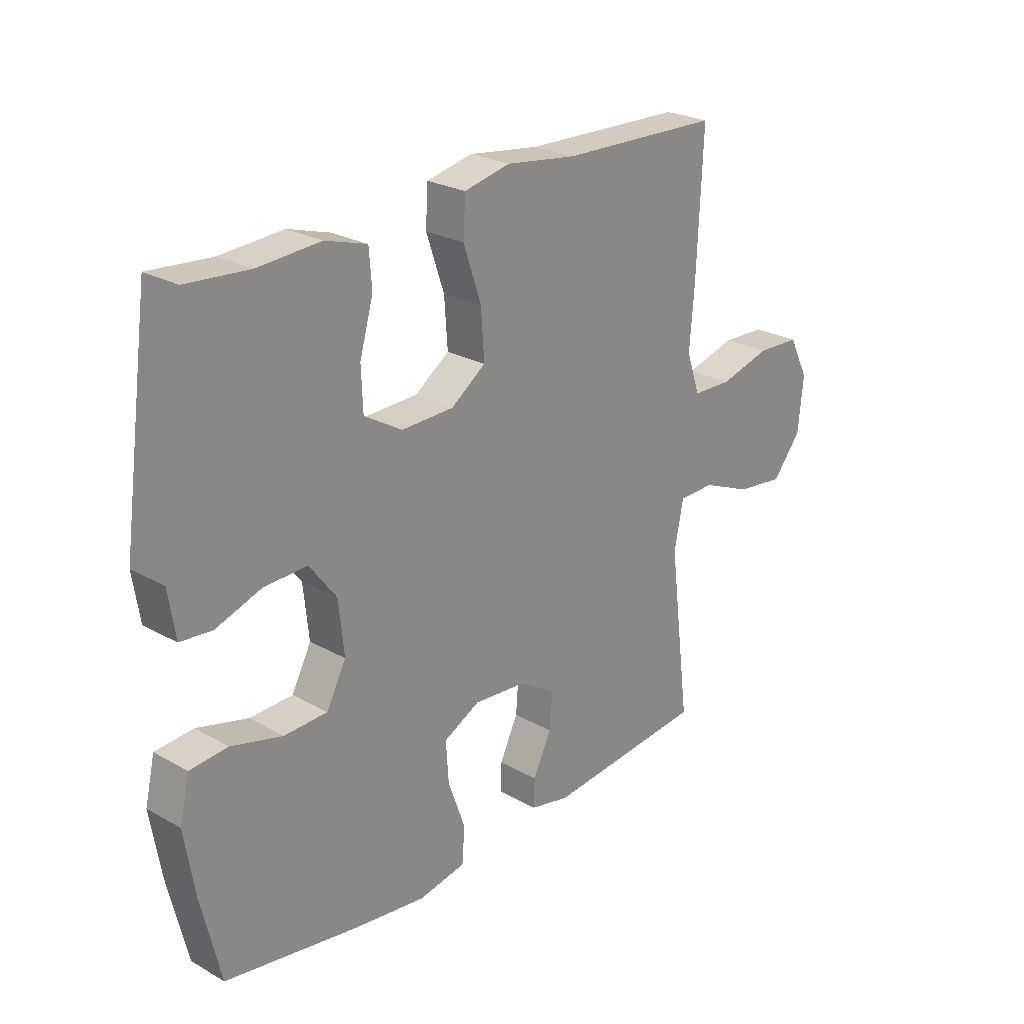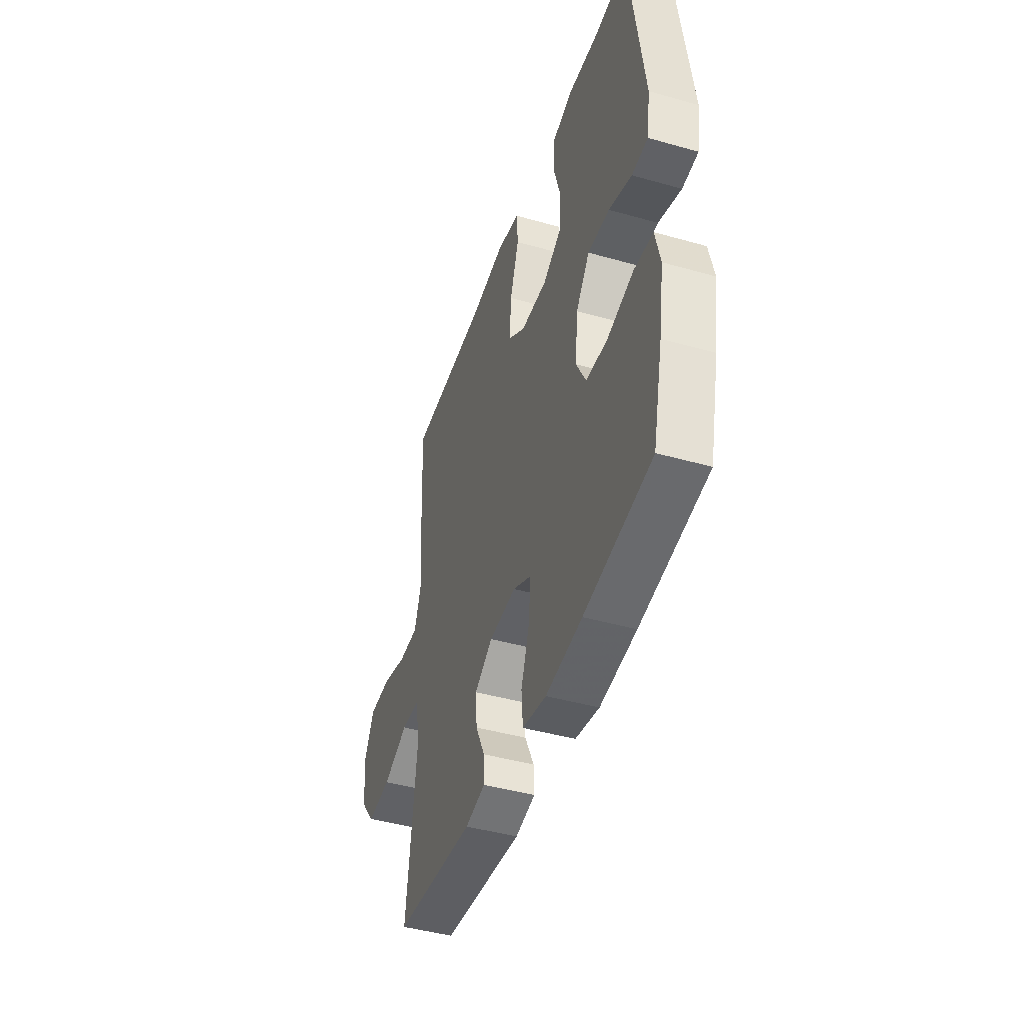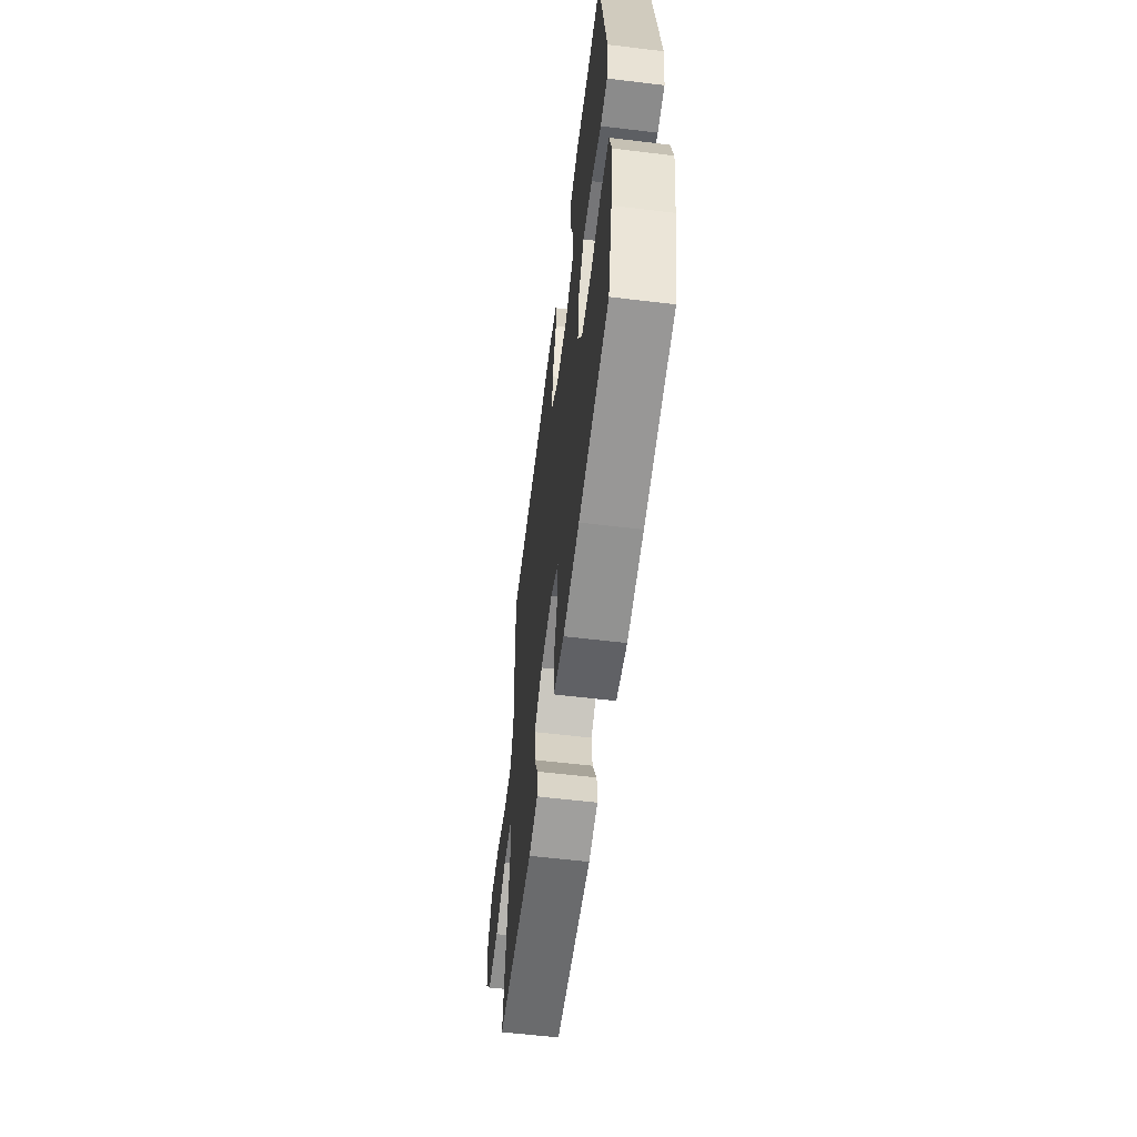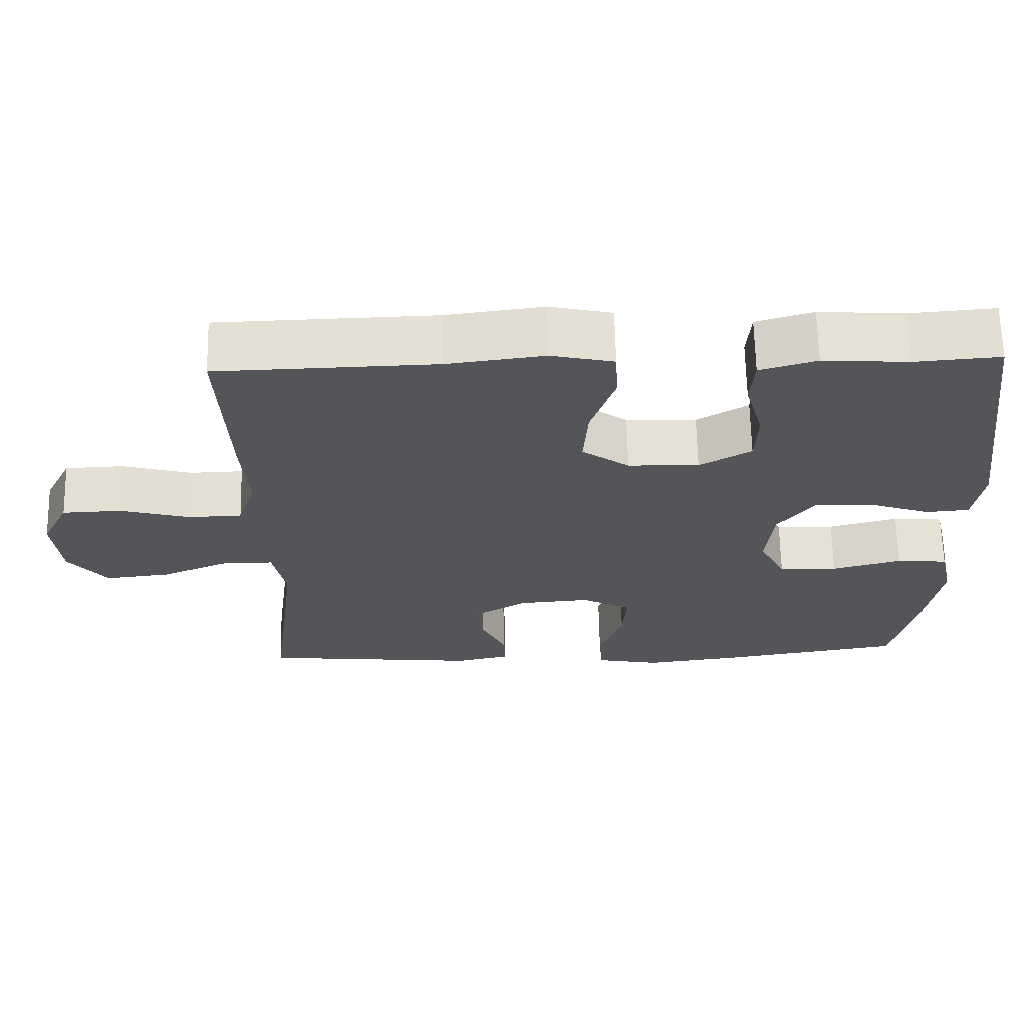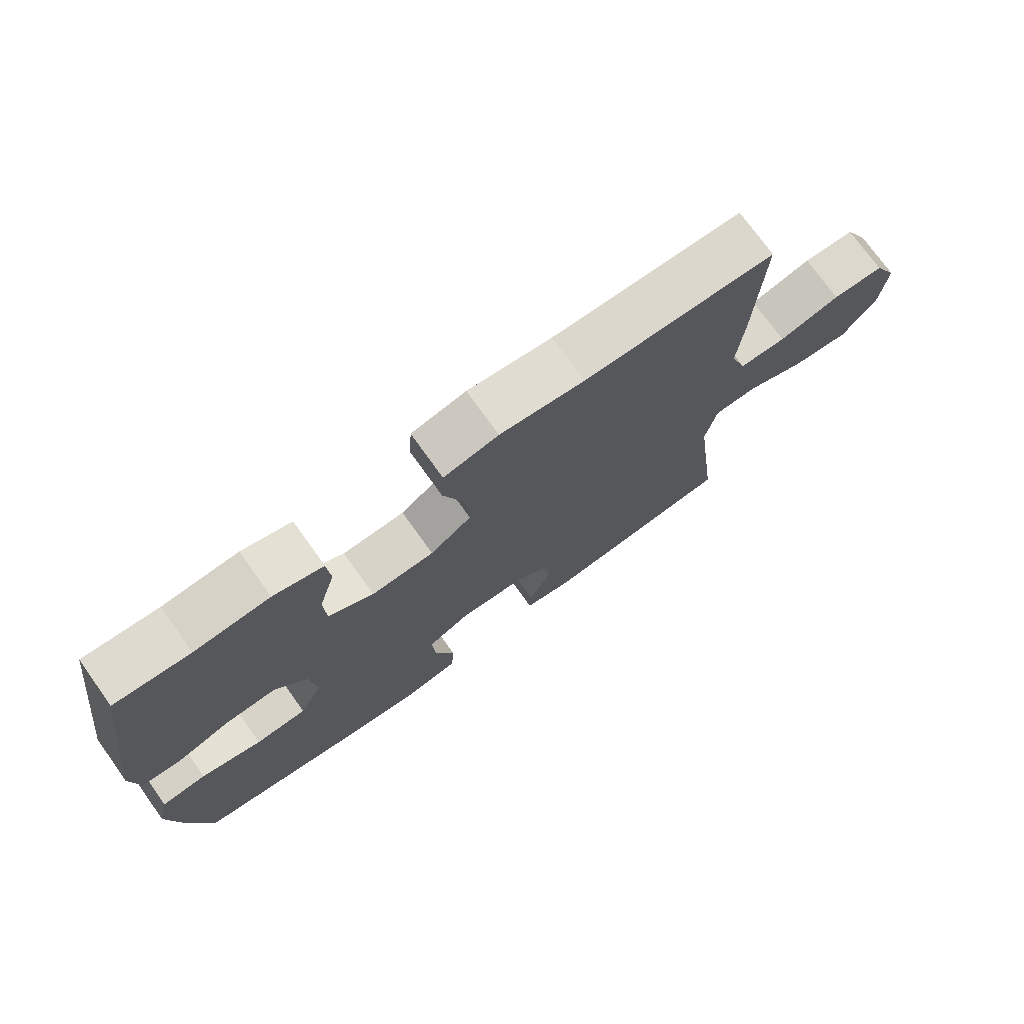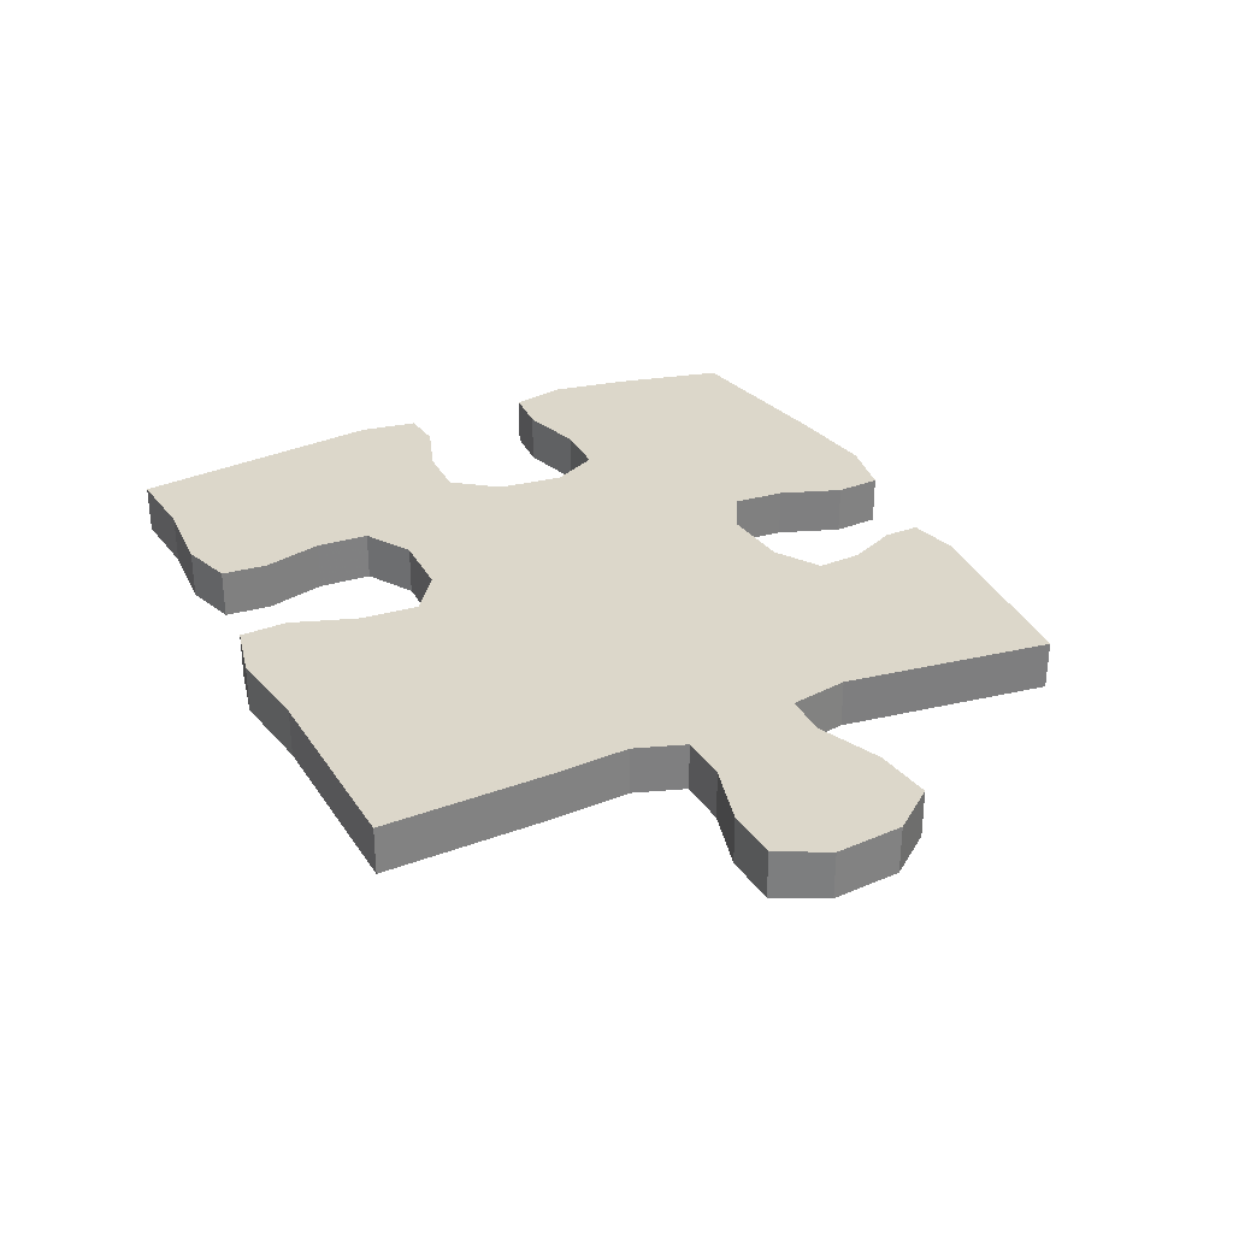
<metadata>
{"format":"obj","ext":"obj","renderer":"f3d","projection":"perspective","resolution":1024,"background":"white","views":[{"elev":24.8,"azim":-47.4,"up":"+Z"},{"elev":-44.0,"azim":-108.4,"up":"+Z"},{"elev":-59.0,"azim":-97.1,"up":"+Z"},{"elev":65.4,"azim":178.8,"up":"+Z"},{"elev":74.2,"azim":-35.6,"up":"+Z"},{"elev":30.6,"azim":64.2,"up":"+Y"}]}
</metadata>
<code>
v 0.5 0.07 -0.5
v 0.203 0.07 -0.53
v 0.129 0.07 -0.514
v 0.131 0.07 -0.462
v 0.165 0.07 -0.391
v 0.17 0.07 -0.325
v 0.103 0.07 -0.283
v 0.004 0.07 -0.275
v -0.063 0.07 -0.31
v -0.058 0.07 -0.385
v -0.026 0.07 -0.474
v -0.031 0.07 -0.54
v -0.119 0.07 -0.557
v -0.253 0.07 -0.54
v -0.5 0.07 -0.5
v -0.536 0.07 -0.345
v -0.555 0.07 -0.228
v -0.537 0.07 -0.15
v -0.467 0.07 -0.144
v -0.372 0.07 -0.169
v -0.292 0.07 -0.166
v -0.256 0.07 -0.097
v -0.266 0.07 -0.001
v -0.316 0.07 0.065
v -0.396 0.07 0.062
v -0.48 0.07 0.033
v -0.539 0.07 0.038
v -0.552 0.07 0.122
v -0.5 0.07 0.5
v -0.384 0.07 0.491
v -0.268 0.07 0.499
v -0.191 0.07 0.476
v -0.186 0.07 0.409
v -0.211 0.07 0.321
v -0.208 0.07 0.244
v -0.138 0.07 0.203
v -0.041 0.07 0.206
v 0.023 0.07 0.252
v 0.017 0.07 0.339
v -0.016 0.07 0.436
v -0.012 0.07 0.506
v 0.073 0.07 0.525
v 0.204 0.07 0.508
v 0.5 0.07 0.5
v 0.489 0.07 0.253
v 0.48 0.07 0.14
v 0.505 0.07 0.066
v 0.578 0.07 0.064
v 0.673 0.07 0.09
v 0.753 0.07 0.087
v 0.79 0.07 0.014
v 0.78 0.07 -0.086
v 0.727 0.07 -0.152
v 0.639 0.07 -0.142
v 0.545 0.07 -0.103
v 0.478 0.07 -0.104
v 0.461 0.07 -0.191
v 0.478 0.07 -0.327
v 0.5 0 -0.5
v 0.203 0 -0.53
v 0.129 0 -0.514
v 0.131 0 -0.462
v 0.165 0 -0.391
v 0.17 0 -0.325
v 0.103 0 -0.283
v 0.004 0 -0.275
v -0.063 0 -0.31
v -0.058 0 -0.385
v -0.026 0 -0.474
v -0.031 0 -0.54
v -0.119 0 -0.557
v -0.253 0 -0.54
v -0.5 0 -0.5
v -0.536 0 -0.345
v -0.555 0 -0.228
v -0.537 0 -0.15
v -0.467 0 -0.144
v -0.372 0 -0.169
v -0.292 0 -0.166
v -0.256 0 -0.097
v -0.266 0 -0.001
v -0.316 0 0.065
v -0.396 0 0.062
v -0.48 0 0.033
v -0.539 0 0.038
v -0.552 0 0.122
v -0.5 0 0.5
v -0.384 0 0.491
v -0.268 0 0.499
v -0.191 0 0.476
v -0.186 0 0.409
v -0.211 0 0.321
v -0.208 0 0.244
v -0.138 0 0.203
v -0.041 0 0.206
v 0.023 0 0.252
v 0.017 0 0.339
v -0.016 0 0.436
v -0.012 0 0.506
v 0.073 0 0.525
v 0.204 0 0.508
v 0.5 0 0.5
v 0.489 0 0.253
v 0.48 0 0.14
v 0.505 0 0.066
v 0.578 0 0.064
v 0.673 0 0.09
v 0.753 0 0.087
v 0.79 0 0.014
v 0.78 0 -0.086
v 0.727 0 -0.152
v 0.639 0 -0.142
v 0.545 0 -0.103
v 0.478 0 -0.104
v 0.461 0 -0.191
v 0.478 0 -0.327
f 52 53 54 55
f 52 55 56
f 51 52 56
f 48 49 50 51
f 47 48 51 56
f 46 47 56 57
f 43 44 45 46
f 42 43 46 57
f 39 40 41 42
f 38 39 42 57
f 31 32 33 34
f 30 31 34 35
f 29 30 35
f 28 29 35
f 25 26 27 28
f 24 25 28 35
f 23 24 35 36
f 17 18 19 20
f 17 20 21
f 16 17 21
f 15 16 21
f 14 15 21
f 13 14 21 22
f 10 11 12 13
f 9 10 13 22
f 2 3 4 5
f 58 1 2 5
f 58 5 6
f 37 38 57 58
f 37 58 6 7
f 36 37 7 8
f 22 23 36
f 8 9 22 36
f 113 112 111 110
f 114 113 110
f 114 110 109
f 109 108 107 106
f 114 109 106 105
f 115 114 105 104
f 104 103 102 101
f 115 104 101 100
f 100 99 98 97
f 115 100 97 96
f 92 91 90 89
f 93 92 89 88
f 93 88 87
f 93 87 86
f 86 85 84 83
f 93 86 83 82
f 94 93 82 81
f 78 77 76 75
f 79 78 75
f 79 75 74
f 79 74 73
f 79 73 72
f 80 79 72 71
f 71 70 69 68
f 80 71 68 67
f 63 62 61 60
f 63 60 59 116
f 64 63 116
f 116 115 96 95
f 65 64 116 95
f 66 65 95 94
f 94 81 80
f 94 80 67 66
f 1 59 60 2
f 2 60 61 3
f 3 61 62 4
f 4 62 63 5
f 5 63 64 6
f 6 64 65 7
f 7 65 66 8
f 8 66 67 9
f 9 67 68 10
f 10 68 69 11
f 11 69 70 12
f 12 70 71 13
f 13 71 72 14
f 14 72 73 15
f 15 73 74 16
f 16 74 75 17
f 17 75 76 18
f 18 76 77 19
f 19 77 78 20
f 20 78 79 21
f 21 79 80 22
f 22 80 81 23
f 23 81 82 24
f 24 82 83 25
f 25 83 84 26
f 26 84 85 27
f 27 85 86 28
f 28 86 87 29
f 29 87 88 30
f 30 88 89 31
f 31 89 90 32
f 32 90 91 33
f 33 91 92 34
f 34 92 93 35
f 35 93 94 36
f 36 94 95 37
f 37 95 96 38
f 38 96 97 39
f 39 97 98 40
f 40 98 99 41
f 41 99 100 42
f 42 100 101 43
f 43 101 102 44
f 44 102 103 45
f 45 103 104 46
f 46 104 105 47
f 47 105 106 48
f 48 106 107 49
f 49 107 108 50
f 50 108 109 51
f 51 109 110 52
f 52 110 111 53
f 53 111 112 54
f 54 112 113 55
f 55 113 114 56
f 56 114 115 57
f 57 115 116 58
f 58 116 59 1

</code>
